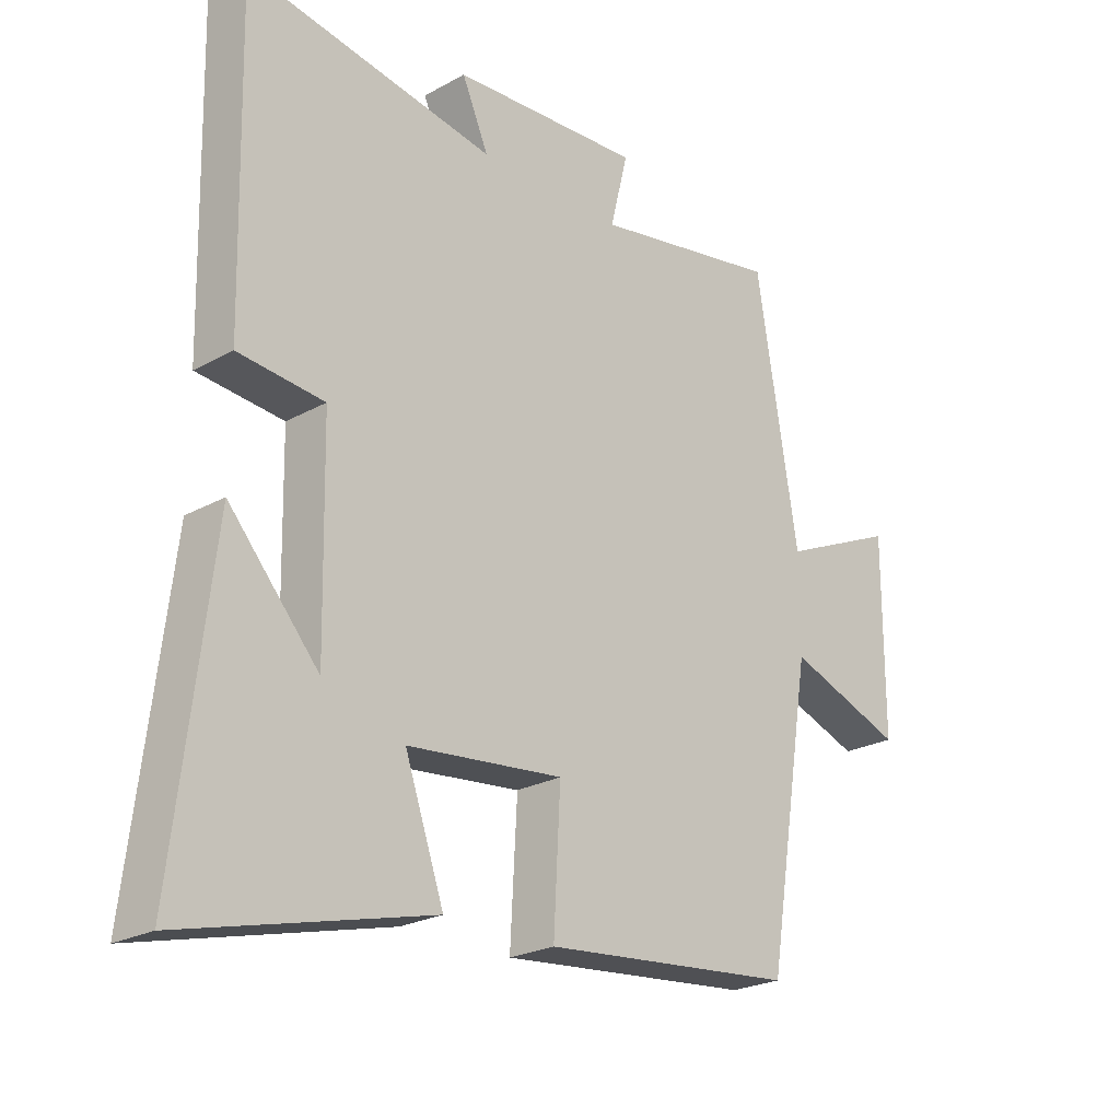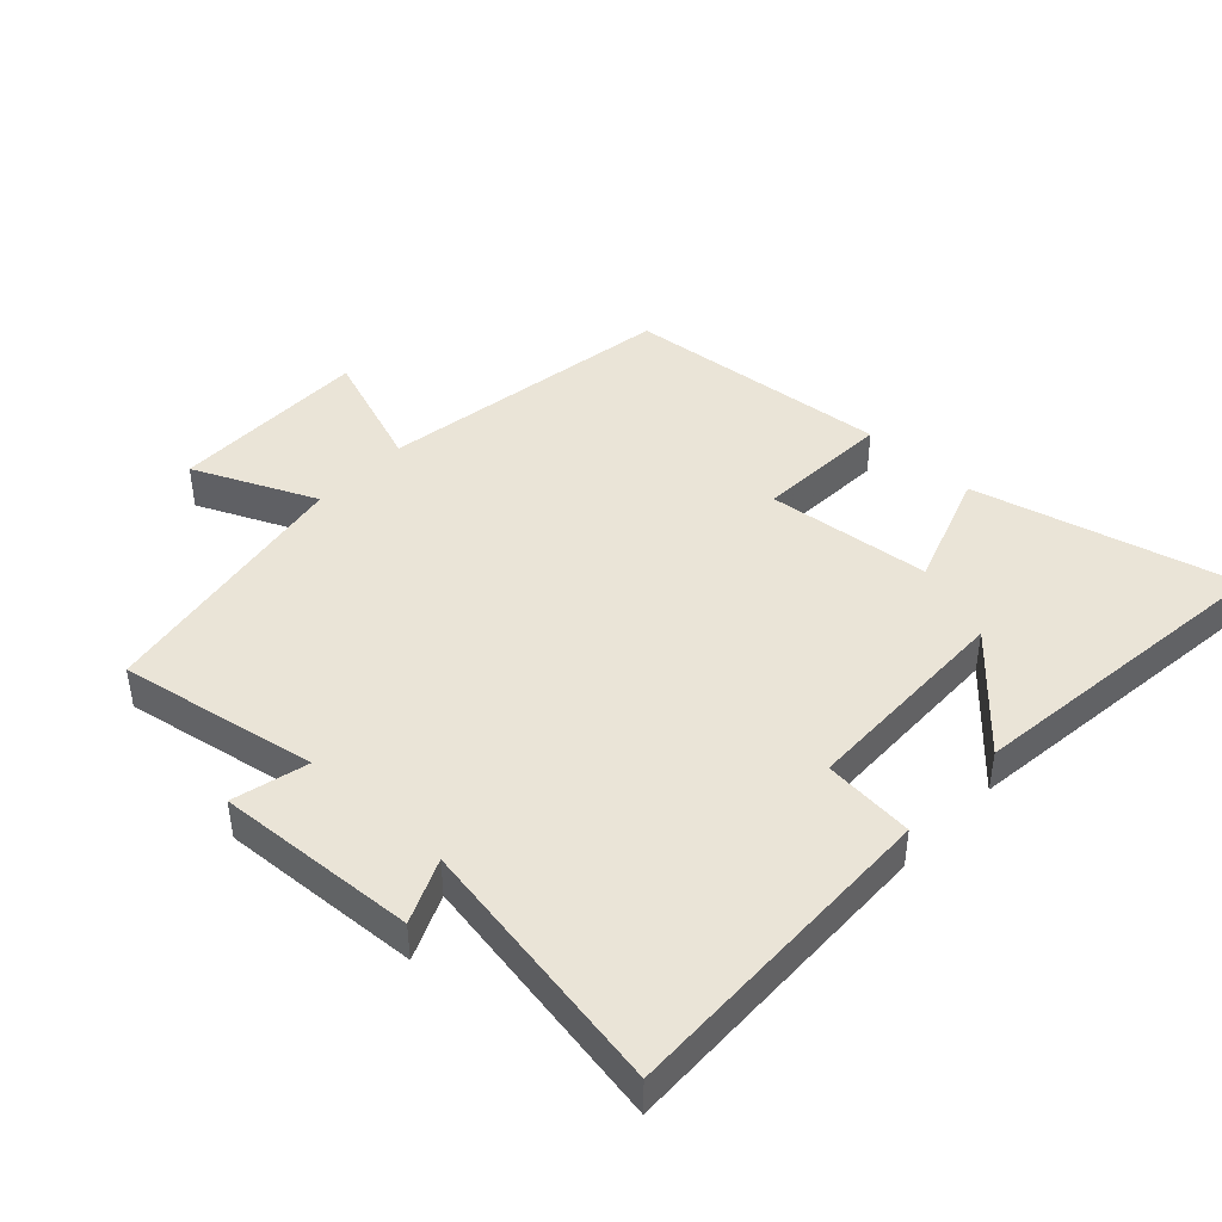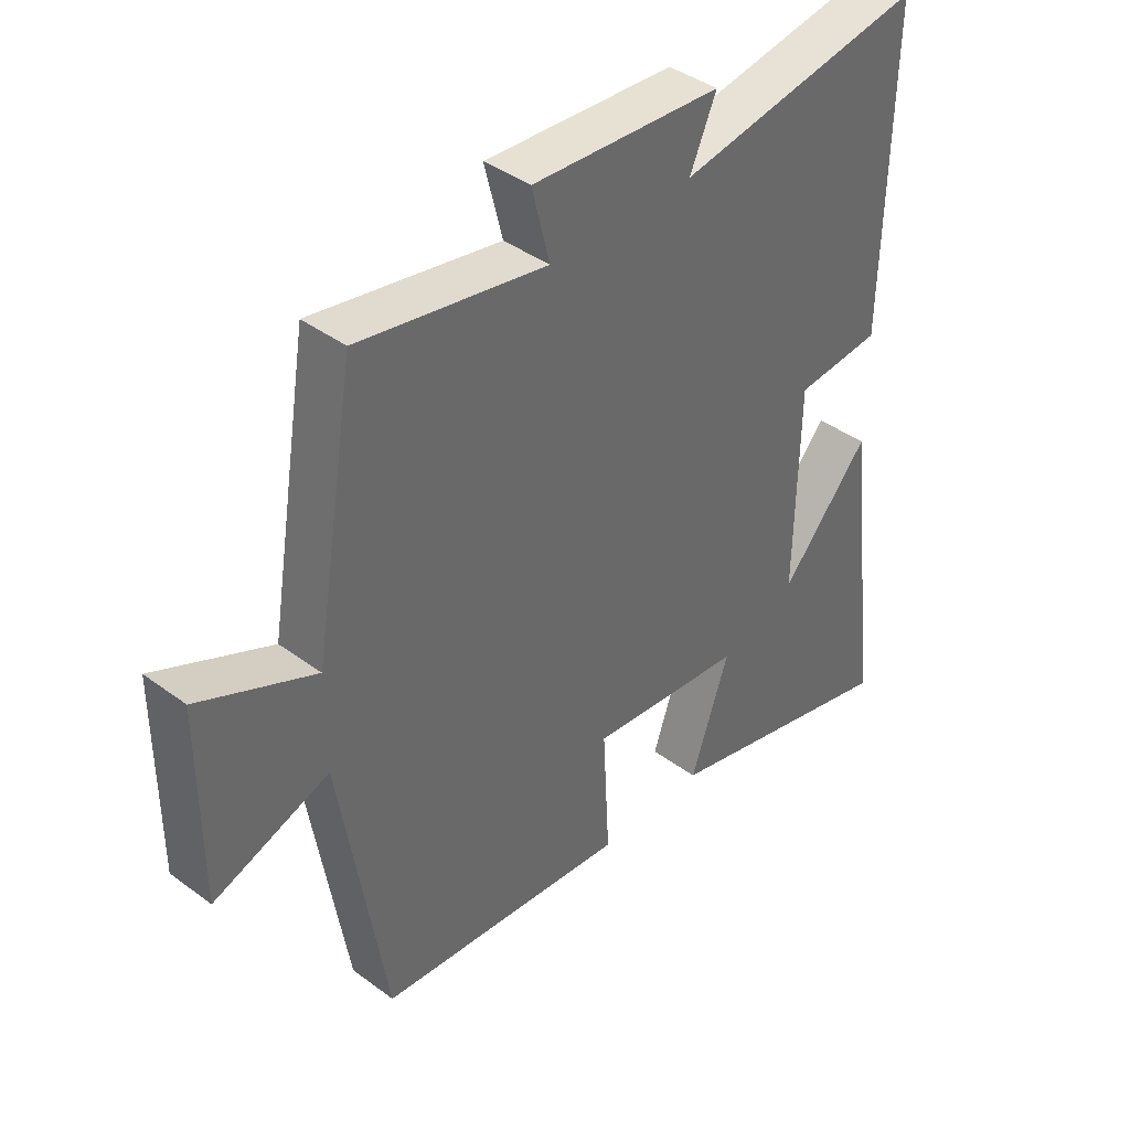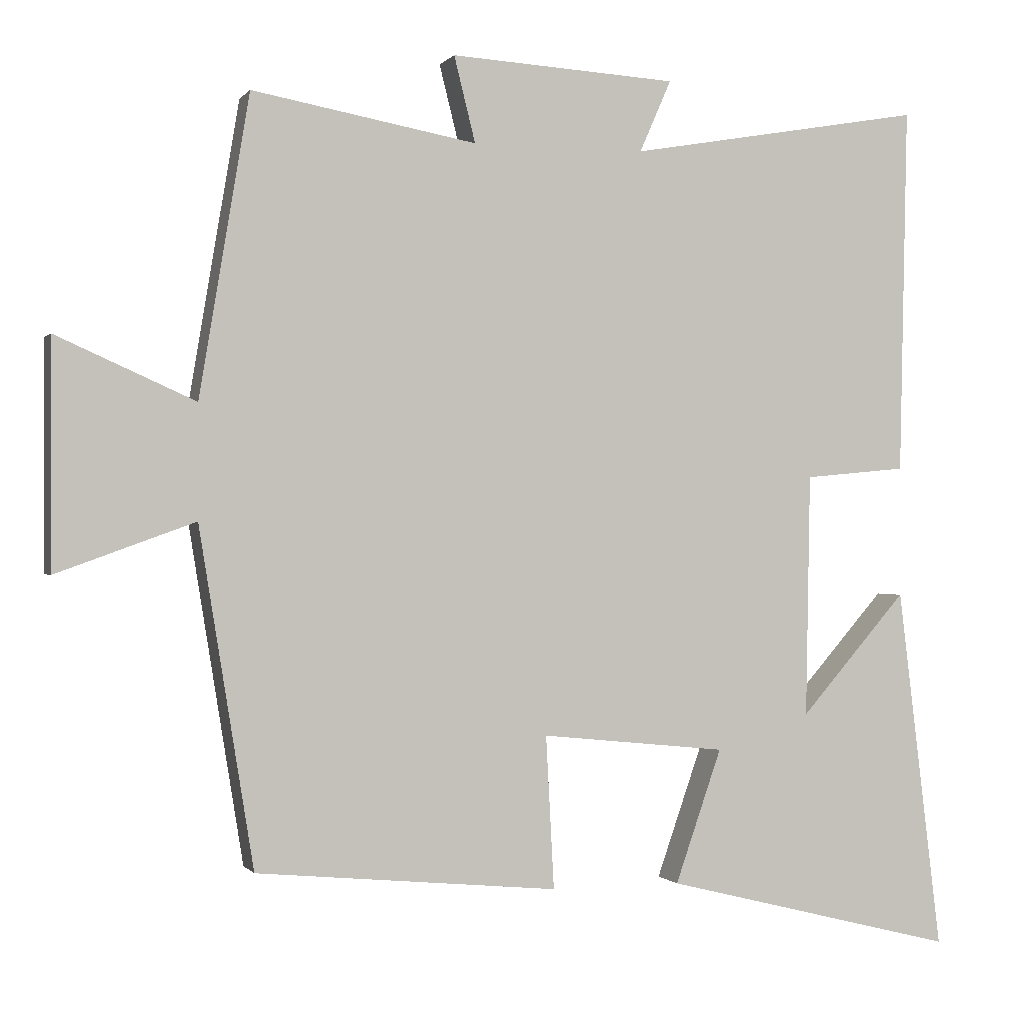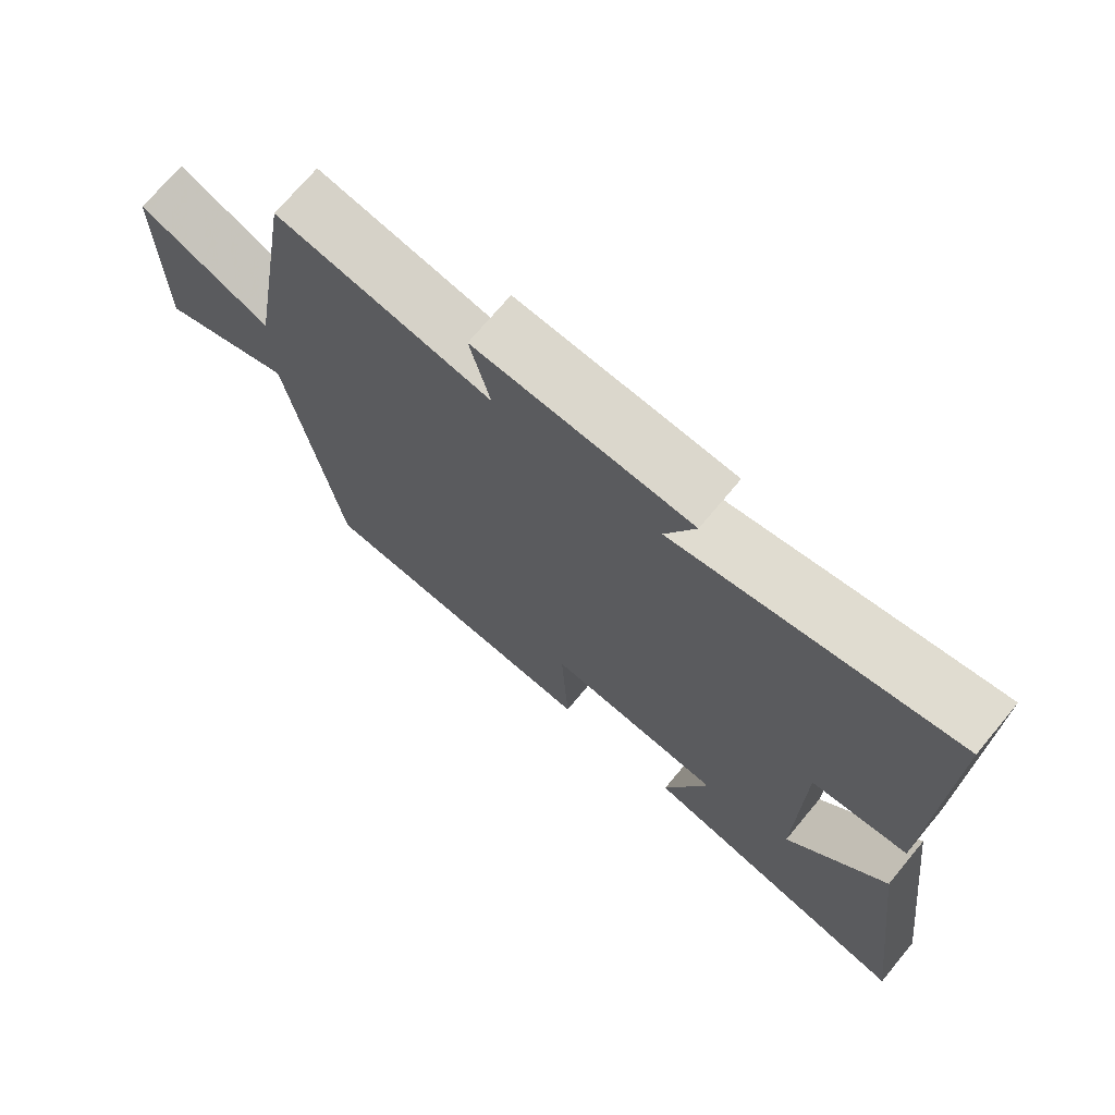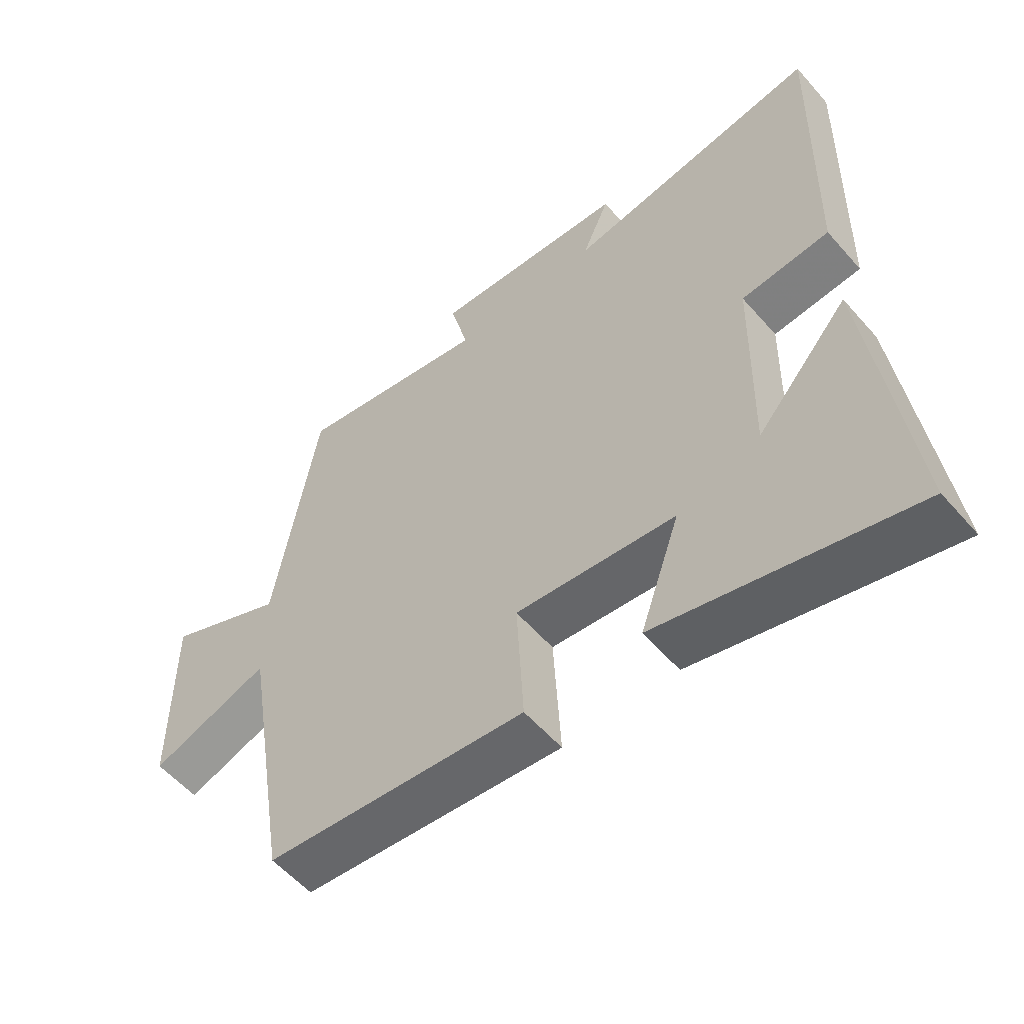
<metadata>
{"format":"obj","ext":"obj","renderer":"f3d","projection":"perspective","resolution":1024,"background":"white","views":[{"elev":-23.5,"azim":133.0,"up":"+Z"},{"elev":43.7,"azim":43.0,"up":"+Y"},{"elev":40.6,"azim":-47.8,"up":"+Z"},{"elev":-0.3,"azim":-17.8,"up":"+Z"},{"elev":71.6,"azim":39.8,"up":"+Z"},{"elev":-56.2,"azim":40.4,"up":"+Z"}]}
</metadata>
<code>
v -0.432 0.07 0.555
v -0.127 0.07 0.5
v -0.156 0.07 0.616
v 0.152 0.07 0.598
v 0.109 0.07 0.5
v 0.511 0.07 0.57
v 0.5 0.07 0.07
v 0.361 0.07 0.057
v 0.355 0.07 -0.273
v 0.5 0.07 -0.108
v 0.56 0.07 -0.6
v 0.162 0.07 -0.5
v 0.225 0.07 -0.319
v -0.027 0.07 -0.293
v -0.016 0.07 -0.5
v -0.426 0.07 -0.461
v -0.5 0.07 -0.005
v -0.688 0.07 -0.073
v -0.688 0.07 0.233
v -0.5 0.07 0.149
v -0.432 0 0.555
v -0.127 0 0.5
v -0.156 0 0.616
v 0.152 0 0.598
v 0.109 0 0.5
v 0.511 0 0.57
v 0.5 0 0.07
v 0.361 0 0.057
v 0.355 0 -0.273
v 0.5 0 -0.108
v 0.56 0 -0.6
v 0.162 0 -0.5
v 0.225 0 -0.319
v -0.027 0 -0.293
v -0.016 0 -0.5
v -0.426 0 -0.461
v -0.5 0 -0.005
v -0.688 0 -0.073
v -0.688 0 0.233
v -0.5 0 0.149
f 17 18 19 20
f 17 20 1 2
f 14 15 16 17
f 13 14 17 2
f 11 12 13
f 9 10 11
f 9 11 13
f 8 9 13 2
f 5 6 7 8
f 2 3 4 5
f 2 5 8
f 40 39 38 37
f 22 21 40 37
f 37 36 35 34
f 22 37 34 33
f 33 32 31
f 31 30 29
f 33 31 29
f 22 33 29 28
f 28 27 26 25
f 25 24 23 22
f 28 25 22
f 1 21 22 2
f 2 22 23 3
f 3 23 24 4
f 4 24 25 5
f 5 25 26 6
f 6 26 27 7
f 7 27 28 8
f 8 28 29 9
f 9 29 30 10
f 10 30 31 11
f 11 31 32 12
f 12 32 33 13
f 13 33 34 14
f 14 34 35 15
f 15 35 36 16
f 16 36 37 17
f 17 37 38 18
f 18 38 39 19
f 19 39 40 20
f 20 40 21 1

</code>
